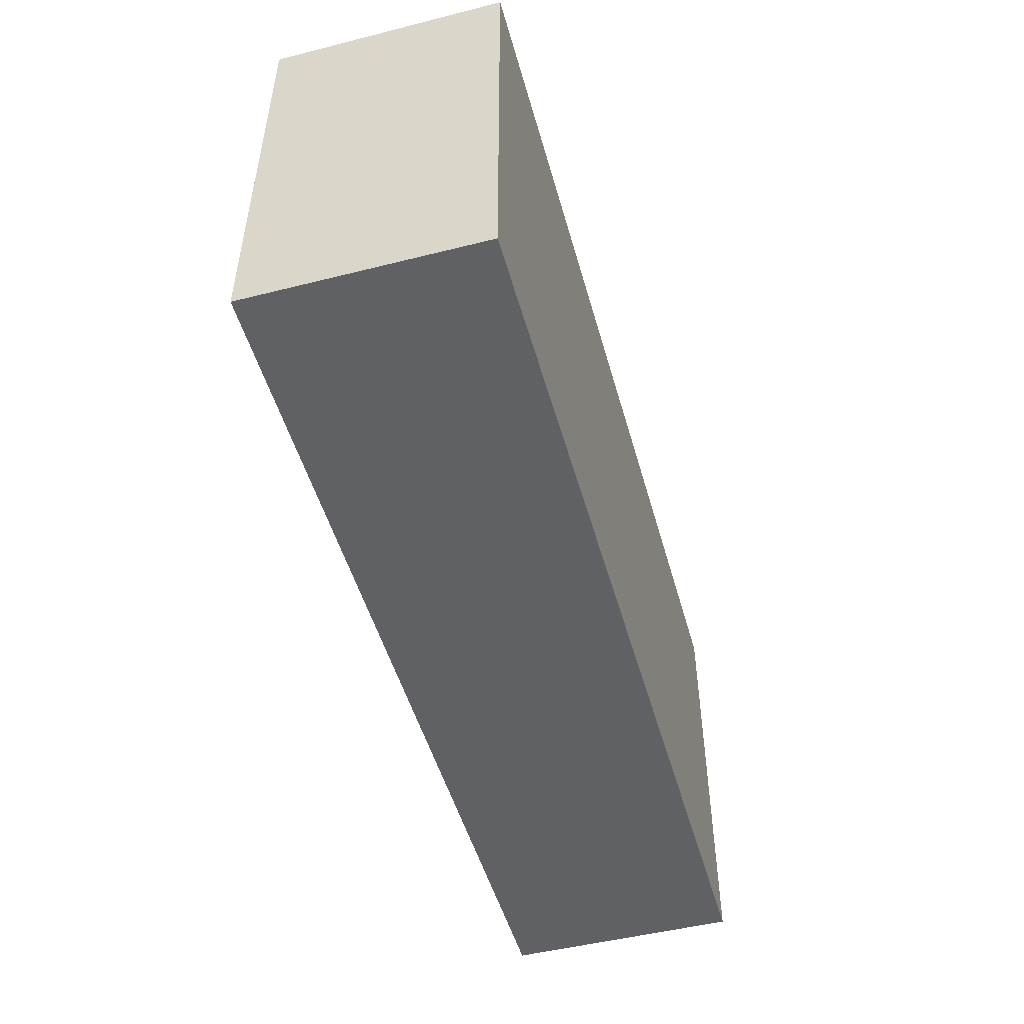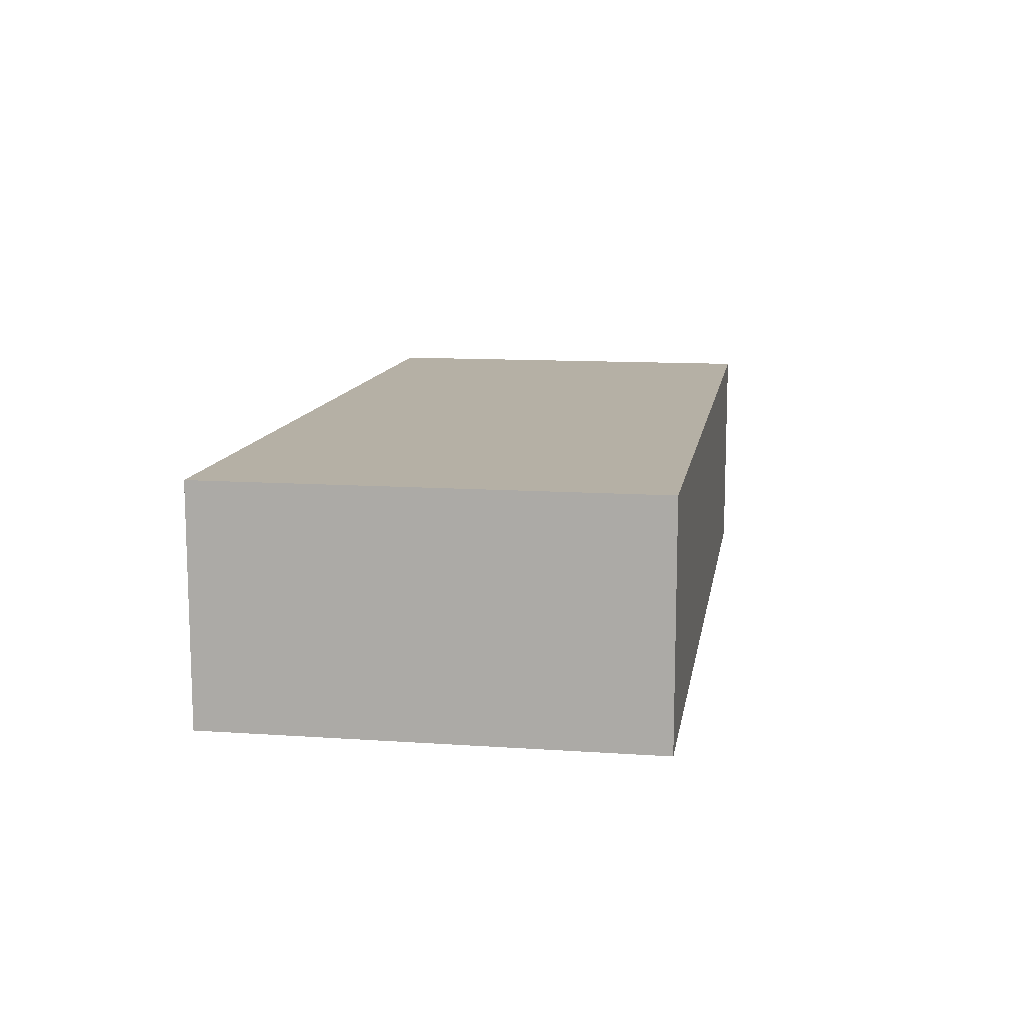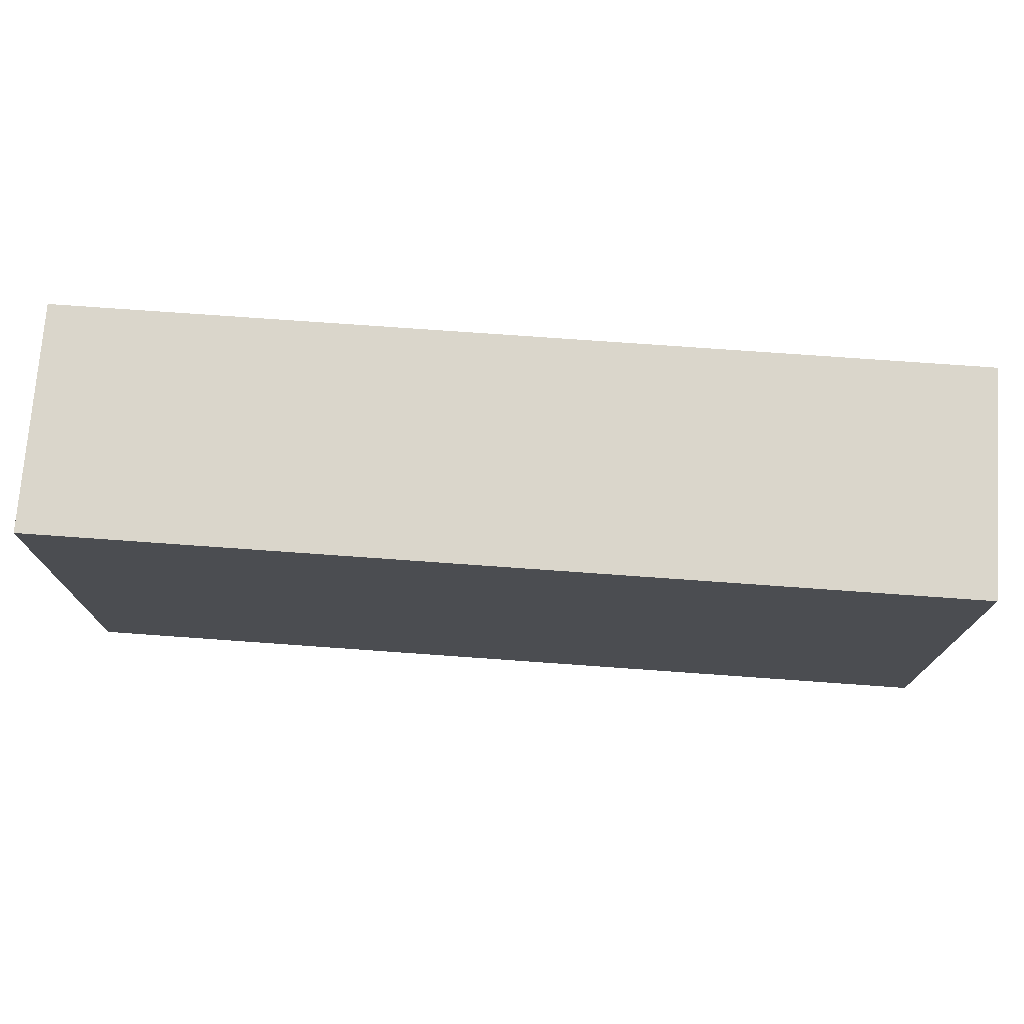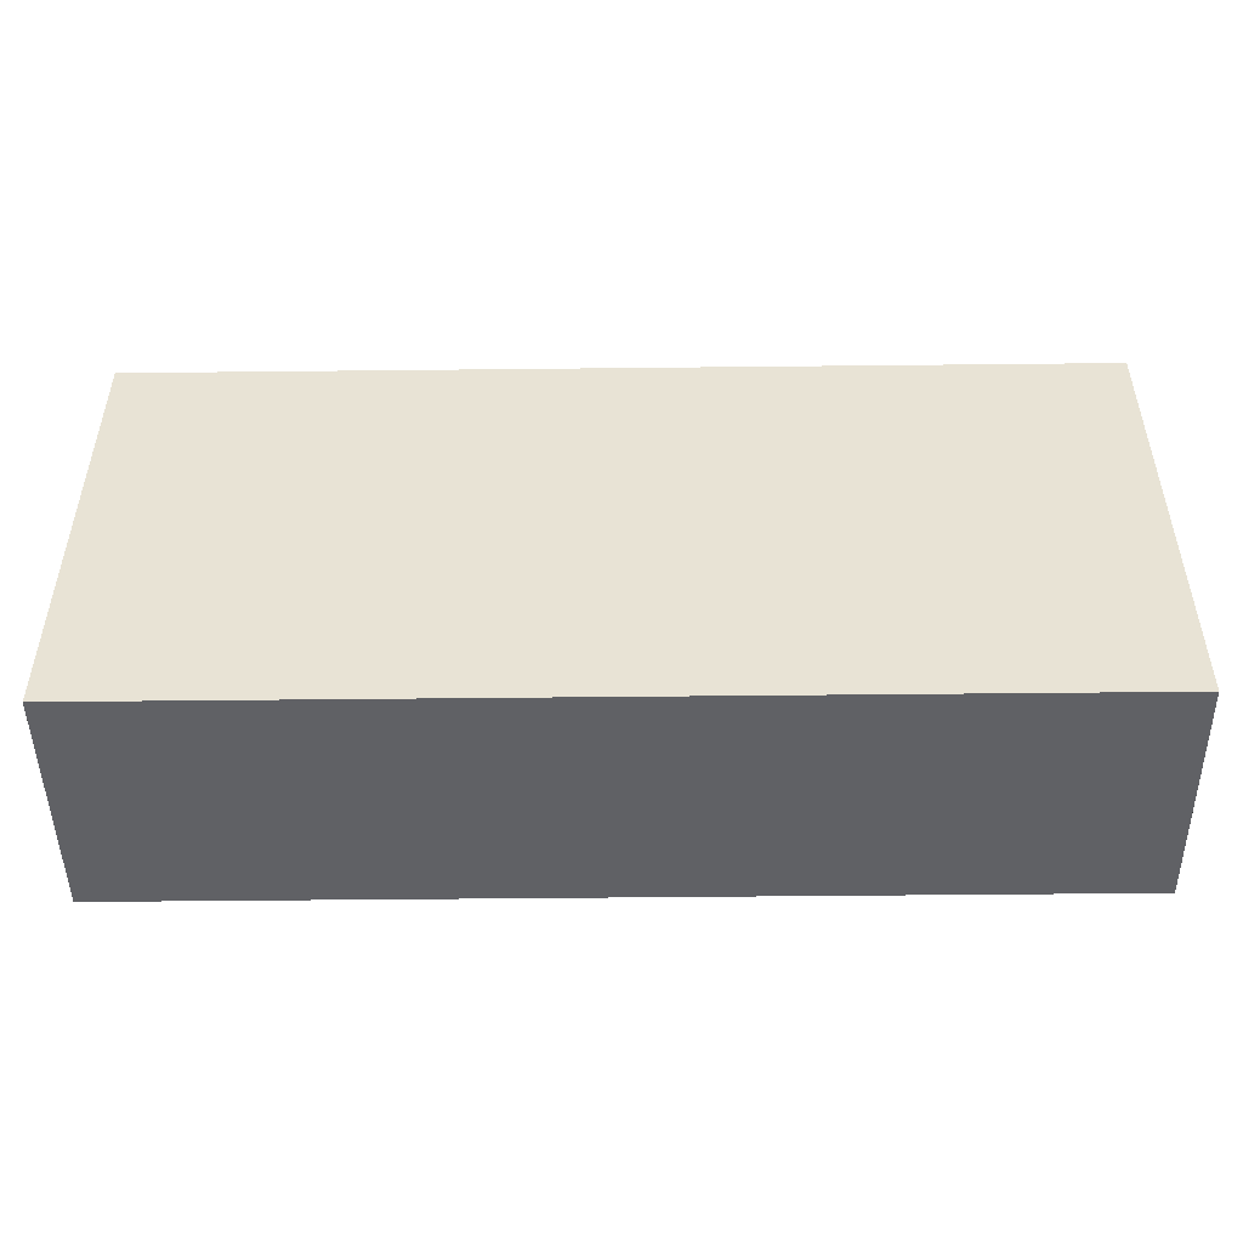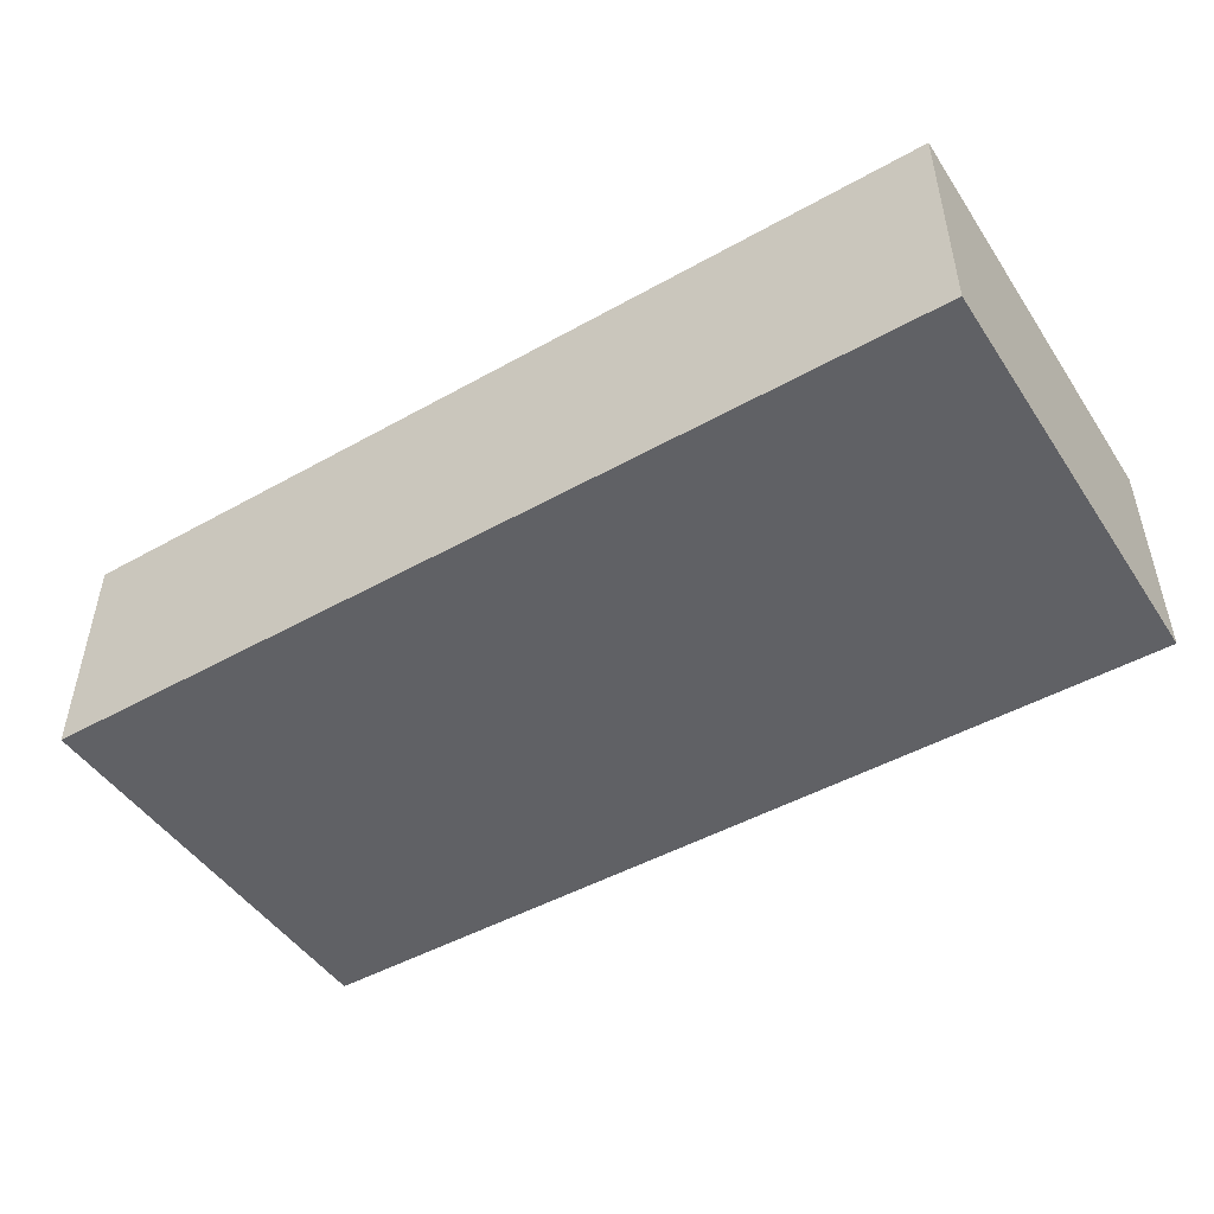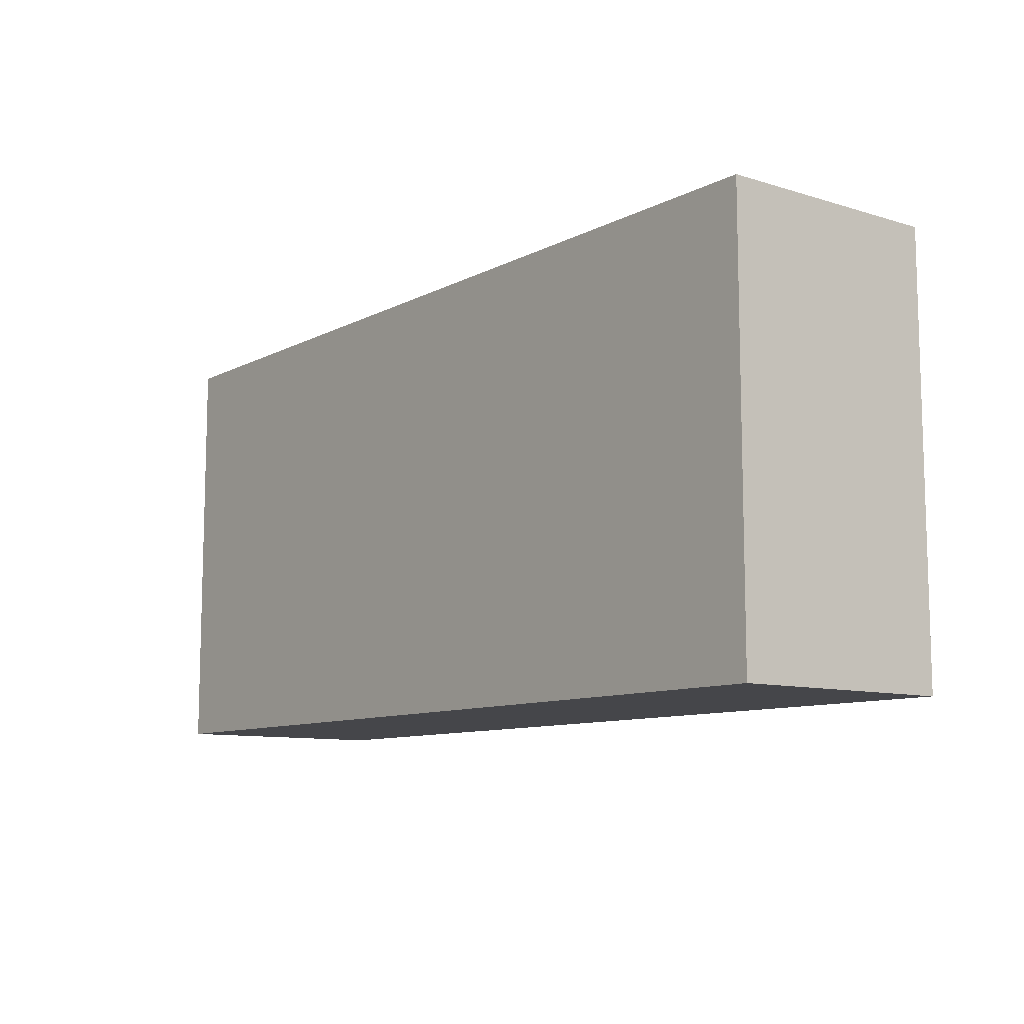
<metadata>
{"format":"obj","ext":"obj","renderer":"f3d","projection":"perspective","resolution":1024,"background":"white","views":[{"elev":-49.8,"azim":-74.5,"up":"+Y"},{"elev":11.7,"azim":99.3,"up":"+Z"},{"elev":74.1,"azim":4.1,"up":"+Y"},{"elev":-48.4,"azim":0.7,"up":"+Y"},{"elev":-47.7,"azim":-147.8,"up":"+Z"},{"elev":-9.9,"azim":52.1,"up":"+Y"}]}
</metadata>
<code>
o 立方体.093
v 28.06 18.45 178.2
v 28.06 30.49 178.2
v 28.06 18.45 171.8
v 28.06 30.49 171.8
v 53.56 18.45 178.2
v 53.56 30.49 178.2
v 53.56 18.45 171.8
v 53.56 30.49 171.8
f 2 3 1
f 4 7 3
f 8 5 7
f 6 1 5
f 7 1 3
f 4 6 8
f 2 4 3
f 4 8 7
f 8 6 5
f 6 2 1
f 7 5 1
f 4 2 6

</code>
